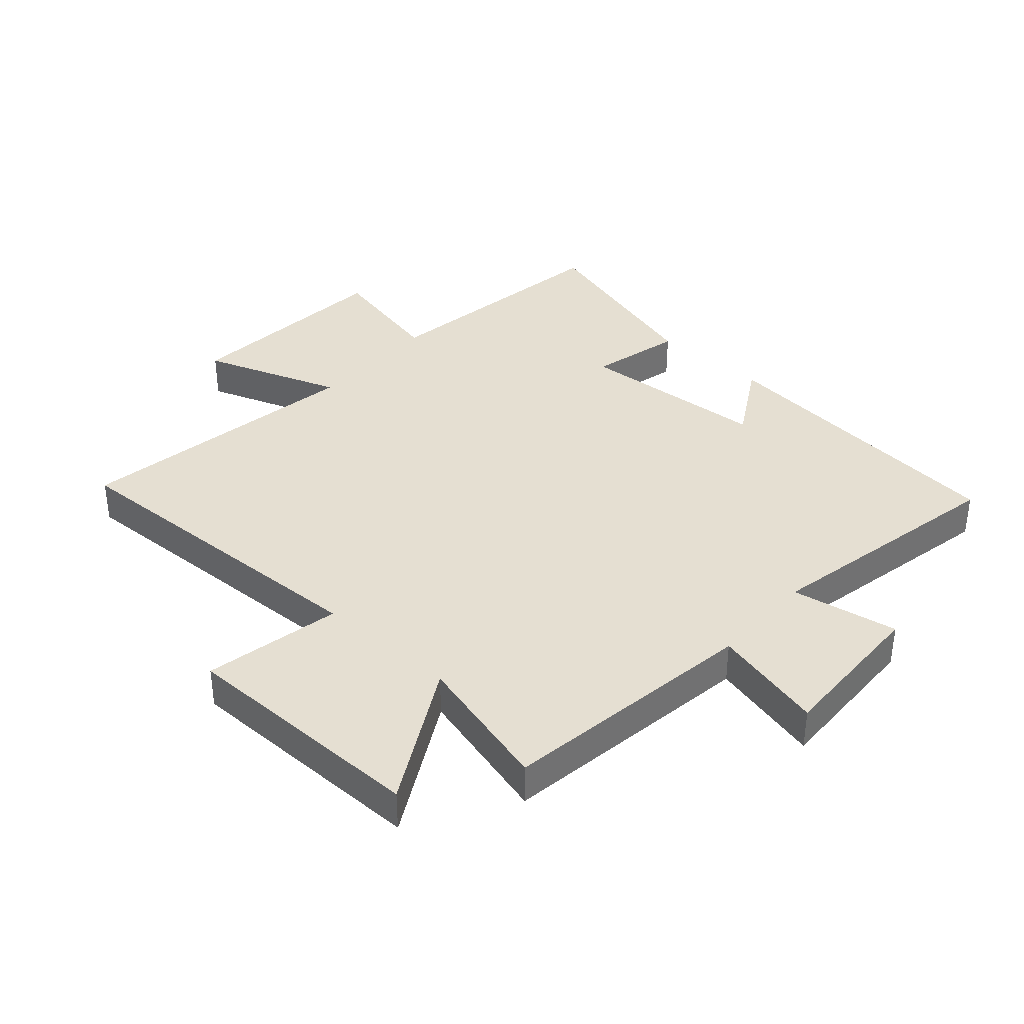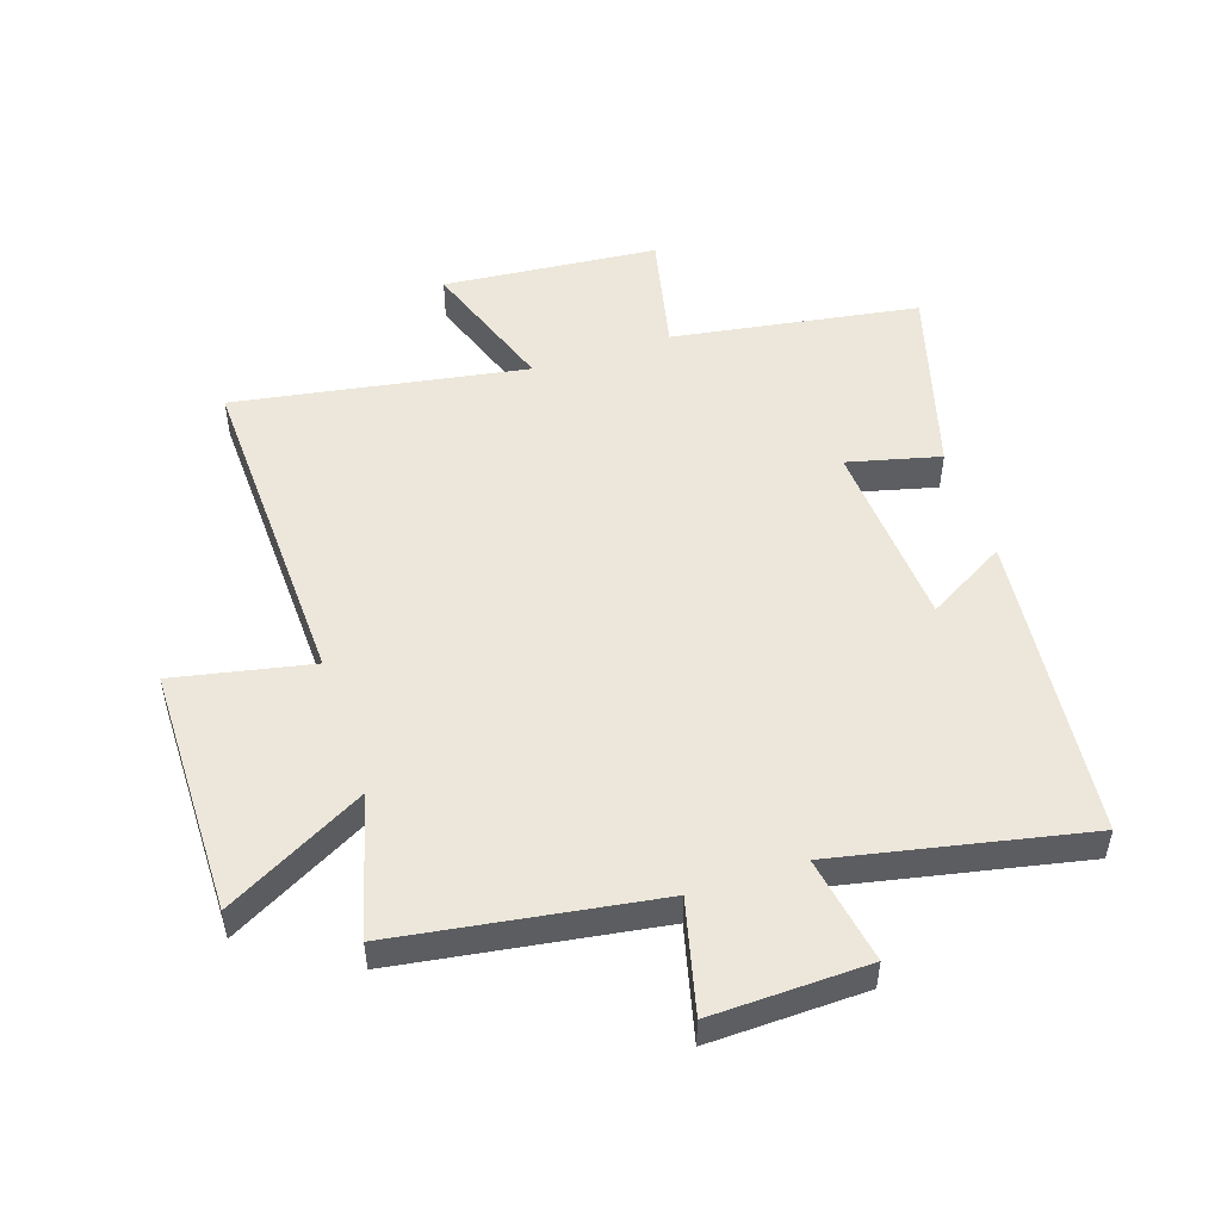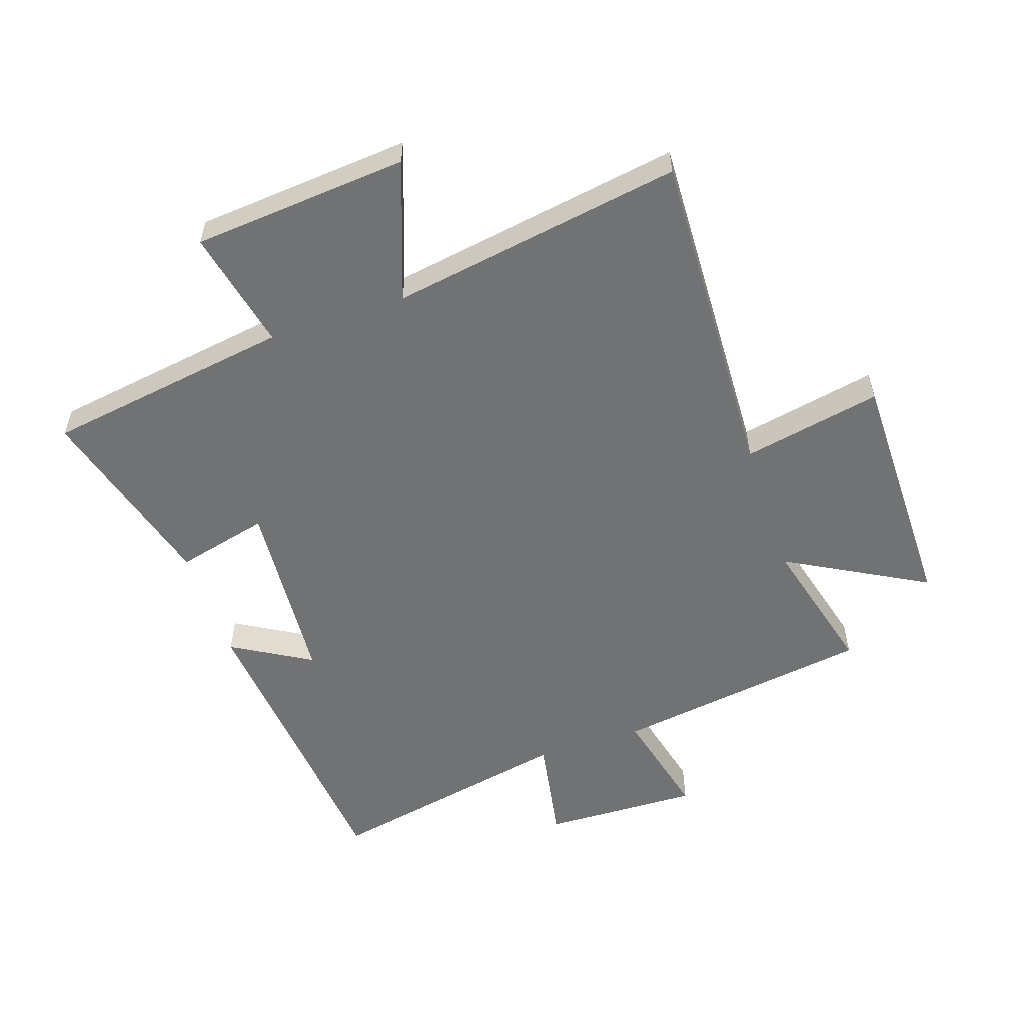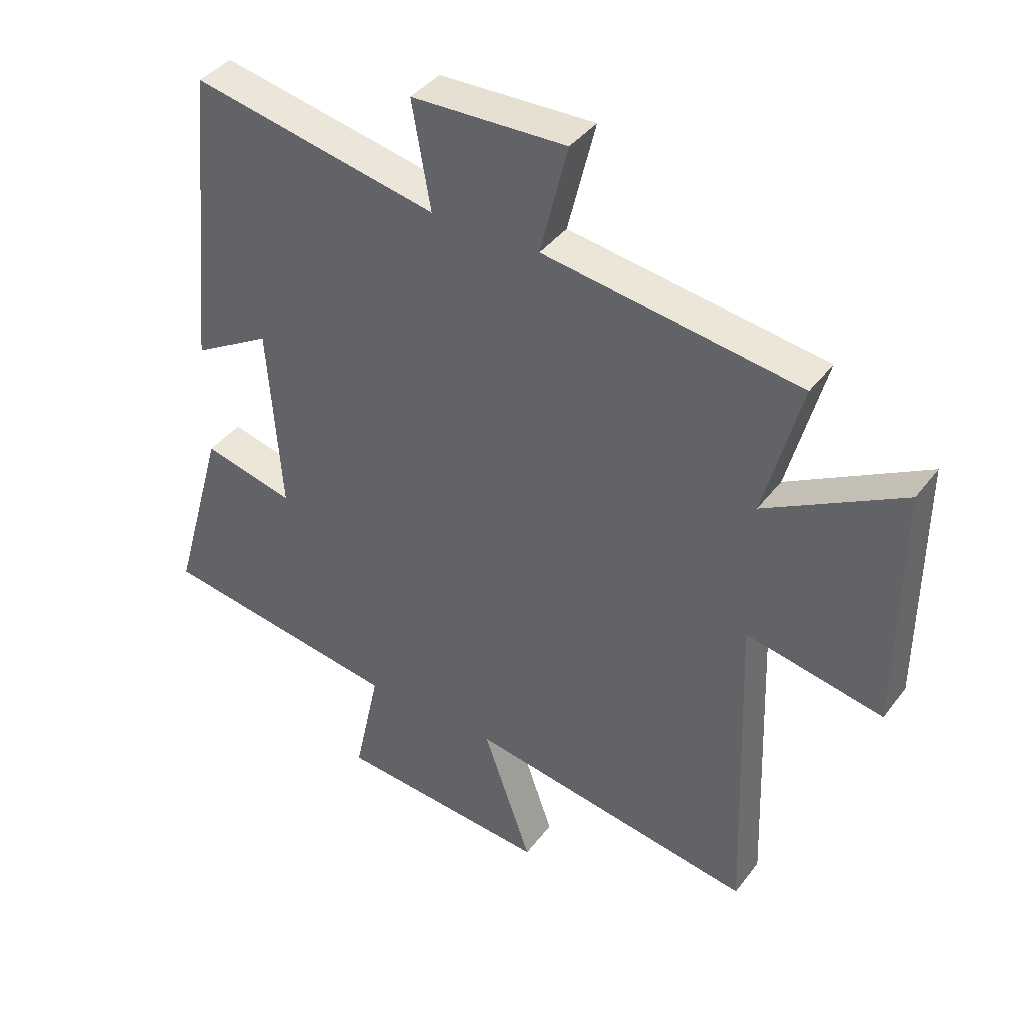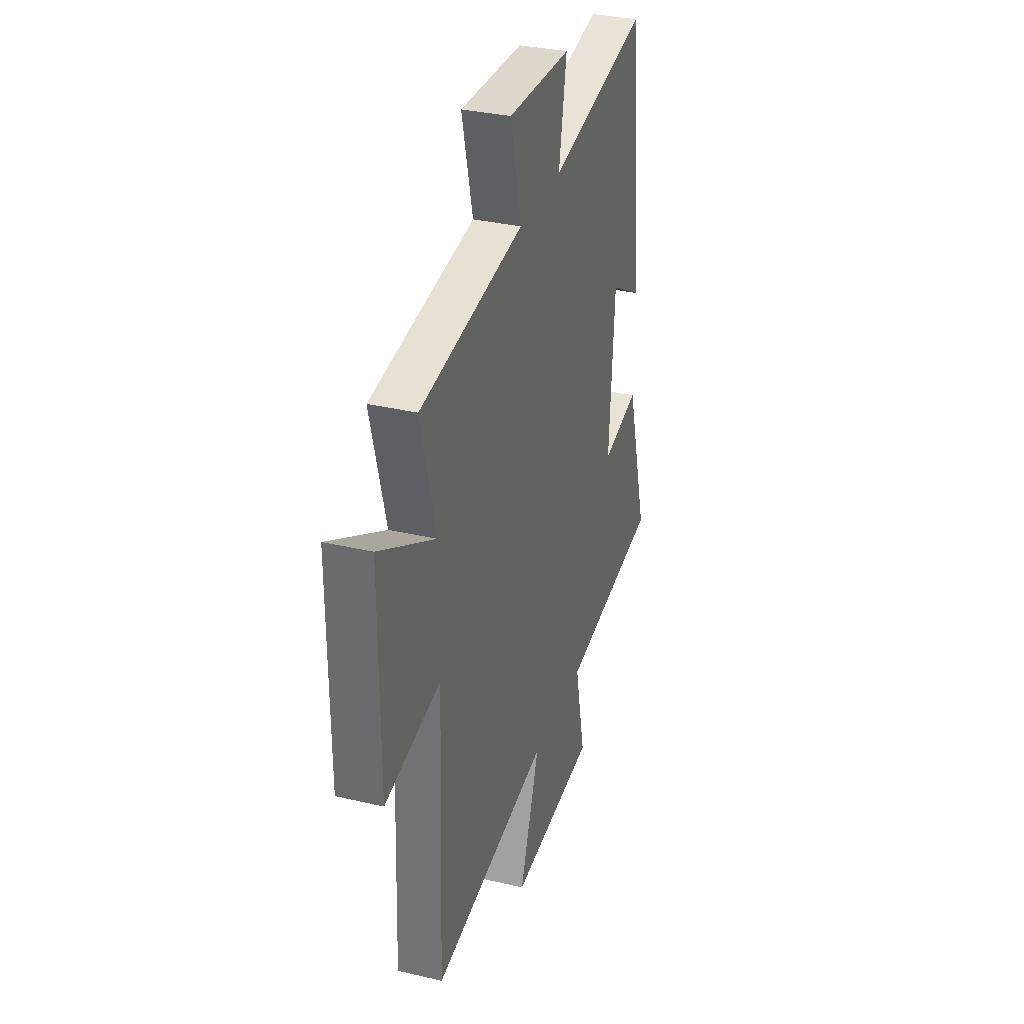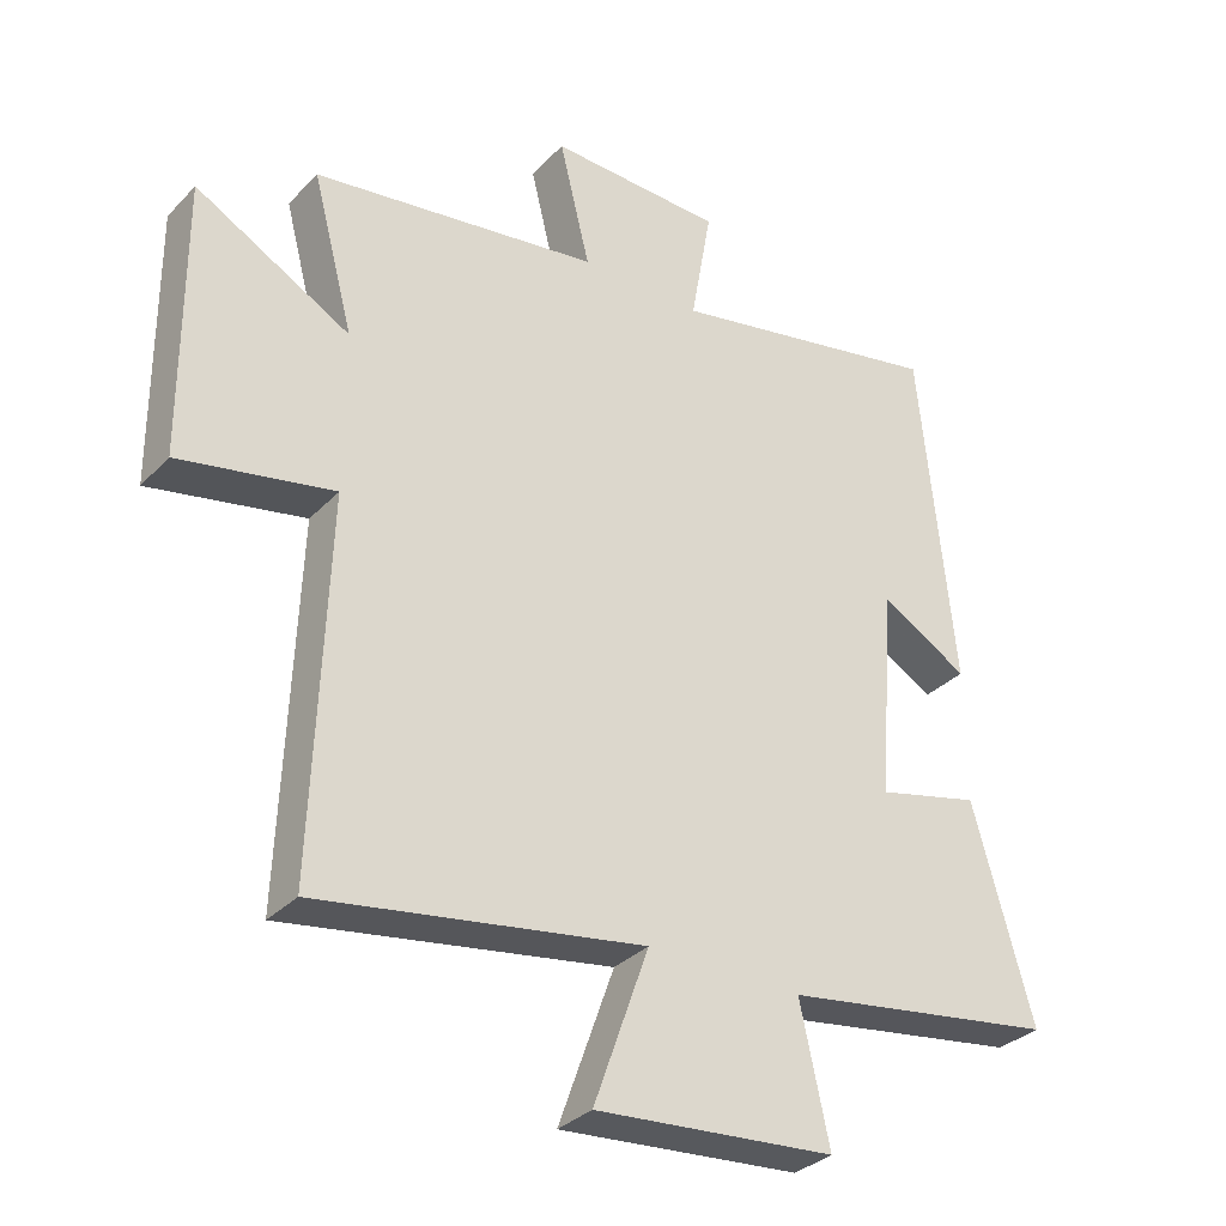
<metadata>
{"format":"obj","ext":"obj","renderer":"f3d","projection":"perspective","resolution":1024,"background":"white","views":[{"elev":37.5,"azim":-48.5,"up":"+Y"},{"elev":50.8,"azim":-18.1,"up":"+Y"},{"elev":-55.4,"azim":-161.5,"up":"+Y"},{"elev":40.1,"azim":-146.6,"up":"+Z"},{"elev":33.0,"azim":-72.0,"up":"+Z"},{"elev":-32.7,"azim":-36.0,"up":"+Z"}]}
</metadata>
<code>
v 0.45 0.07 0.582
v 0.5 0.07 0.075
v 0.371 0.07 0.15
v 0.349 0.07 -0.162
v 0.5 0.07 -0.125
v 0.588 0.07 -0.438
v 0.185 0.07 -0.5
v 0.228 0.07 -0.698
v -0.124 0.07 -0.728
v -0.043 0.07 -0.5
v -0.52 0.07 -0.578
v -0.5 0.07 -0.03
v -0.726 0.07 -0.075
v -0.728 0.07 0.333
v -0.5 0.07 0.208
v -0.561 0.07 0.438
v -0.138 0.07 0.5
v -0.183 0.07 0.684
v 0.073 0.07 0.676
v 0.042 0.07 0.5
v 0.45 0 0.582
v 0.5 0 0.075
v 0.371 0 0.15
v 0.349 0 -0.162
v 0.5 0 -0.125
v 0.588 0 -0.438
v 0.185 0 -0.5
v 0.228 0 -0.698
v -0.124 0 -0.728
v -0.043 0 -0.5
v -0.52 0 -0.578
v -0.5 0 -0.03
v -0.726 0 -0.075
v -0.728 0 0.333
v -0.5 0 0.208
v -0.561 0 0.438
v -0.138 0 0.5
v -0.183 0 0.684
v 0.073 0 0.676
v 0.042 0 0.5
f 17 18 19 20
f 15 16 17 20
f 15 20 1
f 12 13 14 15
f 12 15 1
f 10 11 12 1
f 7 8 9 10
f 4 5 6 7
f 3 4 7 10
f 1 2 3
f 1 3 10
f 40 39 38 37
f 40 37 36 35
f 21 40 35
f 35 34 33 32
f 21 35 32
f 21 32 31 30
f 30 29 28 27
f 27 26 25 24
f 30 27 24 23
f 23 22 21
f 30 23 21
f 1 21 22 2
f 2 22 23 3
f 3 23 24 4
f 4 24 25 5
f 5 25 26 6
f 6 26 27 7
f 7 27 28 8
f 8 28 29 9
f 9 29 30 10
f 10 30 31 11
f 11 31 32 12
f 12 32 33 13
f 13 33 34 14
f 14 34 35 15
f 15 35 36 16
f 16 36 37 17
f 17 37 38 18
f 18 38 39 19
f 19 39 40 20
f 20 40 21 1

</code>
